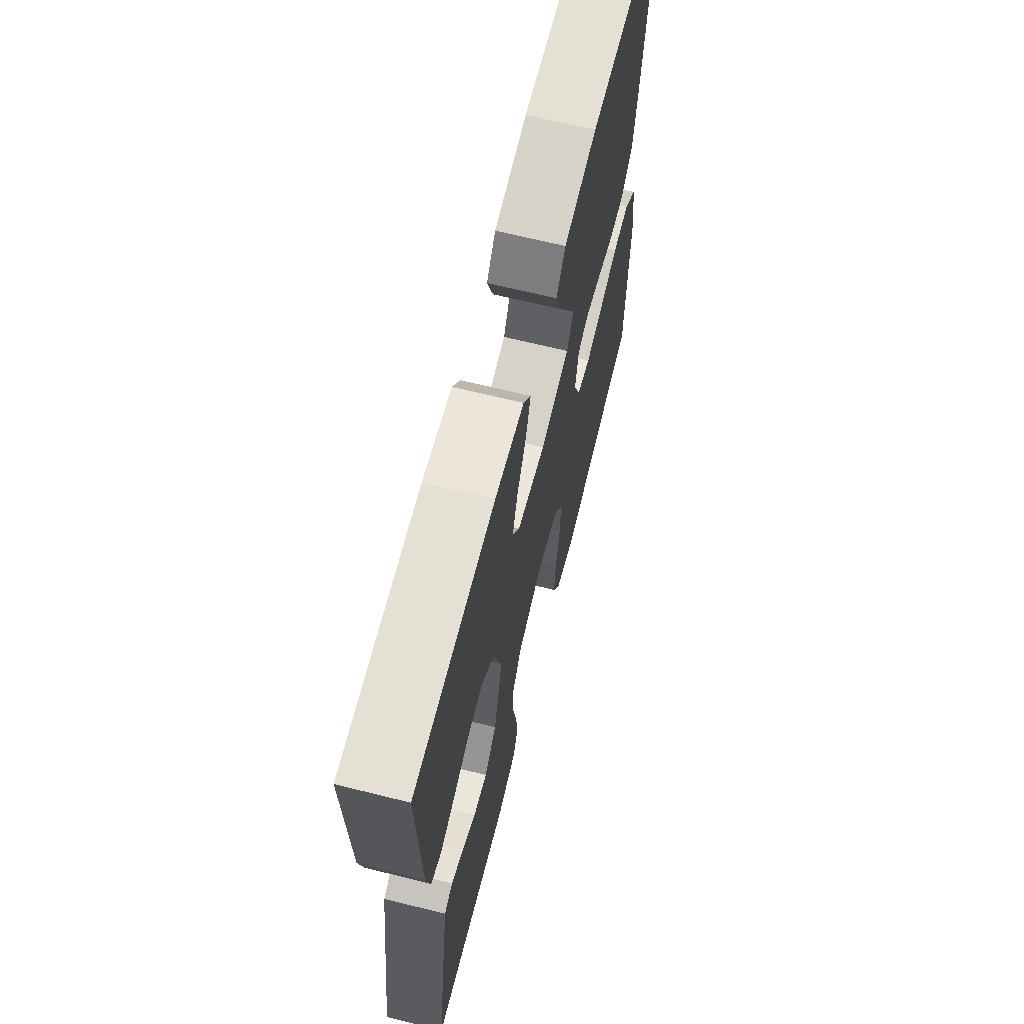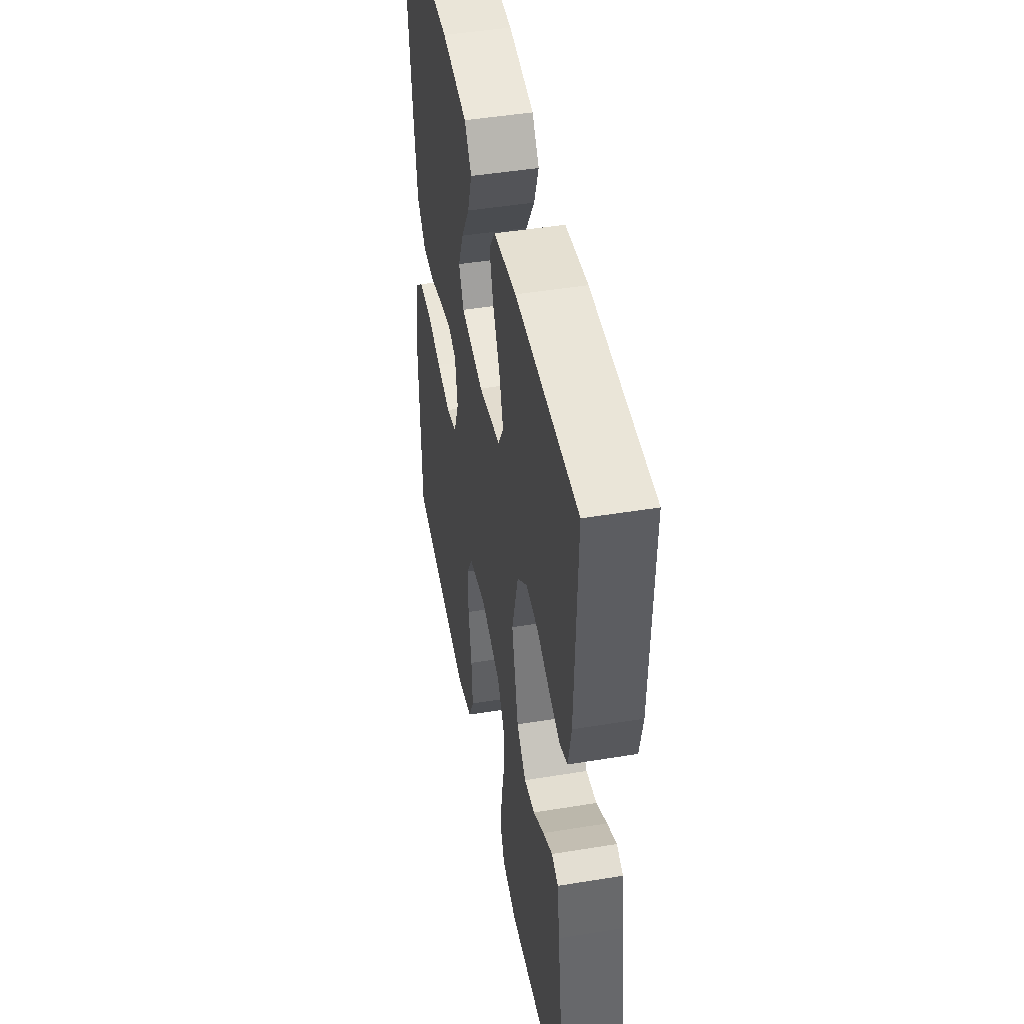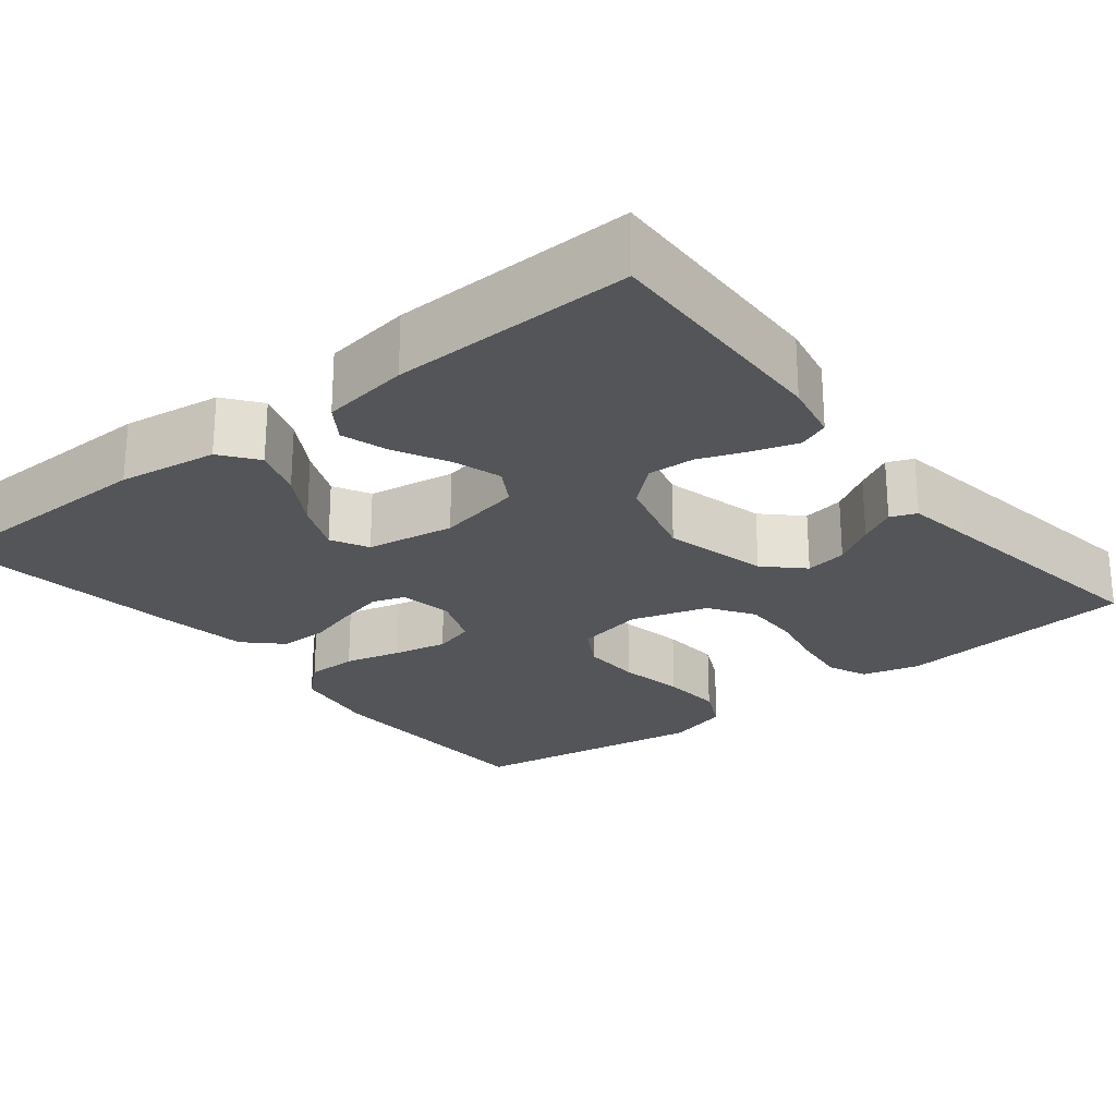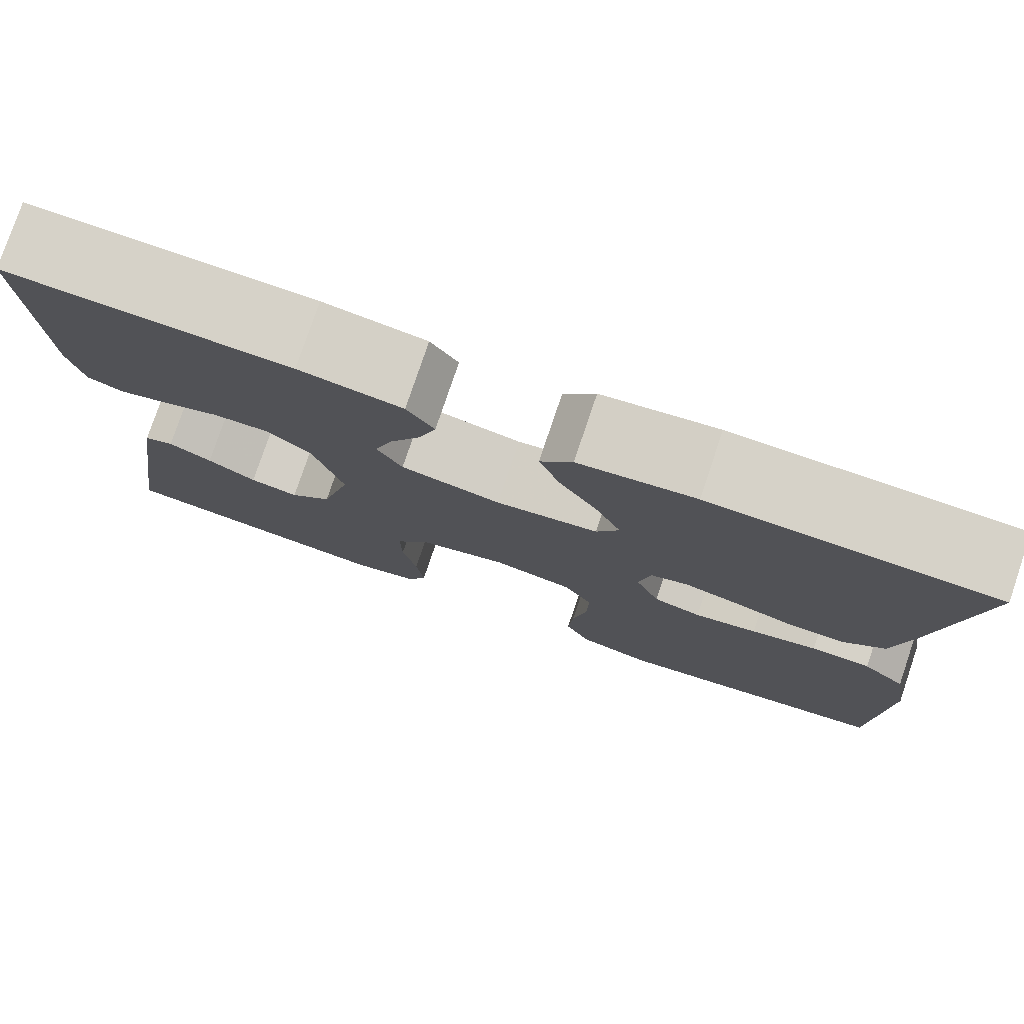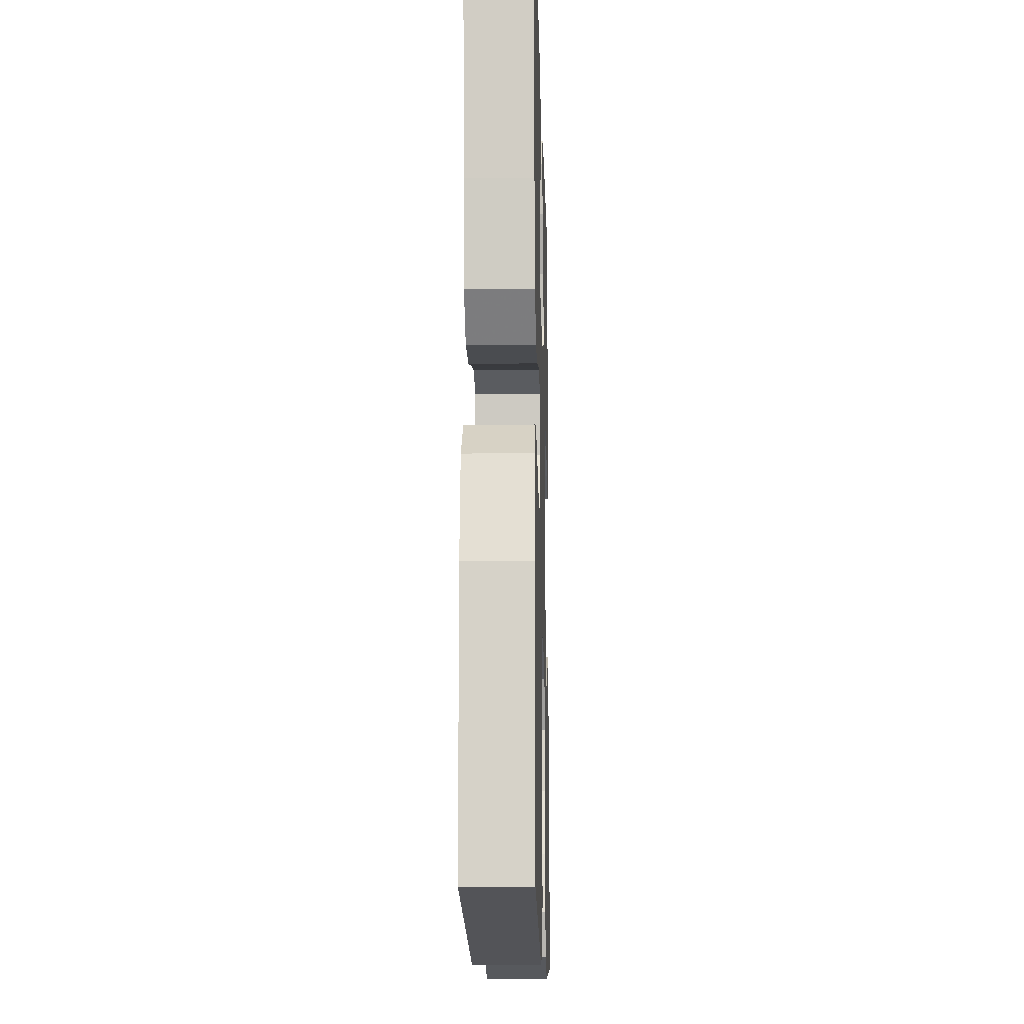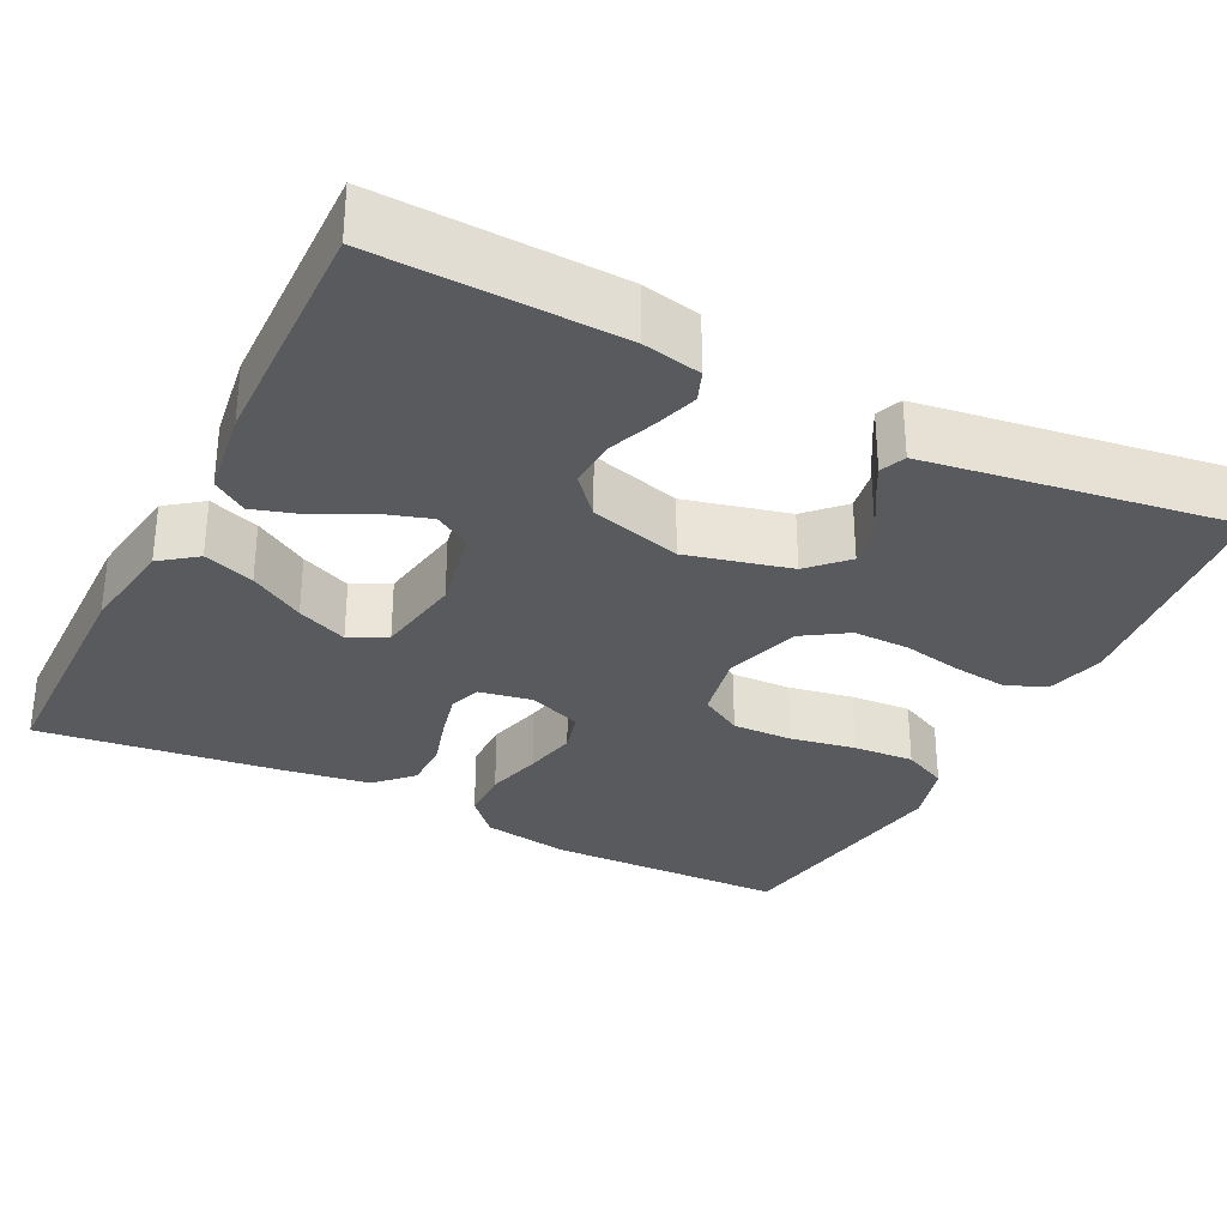
<metadata>
{"format":"obj","ext":"obj","renderer":"f3d","projection":"perspective","resolution":1024,"background":"white","views":[{"elev":66.9,"azim":104.0,"up":"+Z"},{"elev":46.5,"azim":79.4,"up":"+Z"},{"elev":-24.2,"azim":38.6,"up":"+Y"},{"elev":78.4,"azim":-161.3,"up":"+Z"},{"elev":-14.7,"azim":-88.4,"up":"+Z"},{"elev":-31.2,"azim":63.2,"up":"+Y"}]}
</metadata>
<code>
v 0.5 0.07 0.5
v 0.49 0.07 0.2
v 0.475 0.07 0.127
v 0.437 0.07 0.112
v 0.383 0.07 0.129
v 0.323 0.07 0.152
v 0.264 0.07 0.155
v 0.216 0.07 0.113
v 0.185 0.07 0
v 0.217 0.07 -0.129
v 0.262 0.07 -0.173
v 0.314 0.07 -0.164
v 0.366 0.07 -0.132
v 0.412 0.07 -0.107
v 0.444 0.07 -0.12
v 0.456 0.07 -0.2
v 0.5 0.07 -0.5
v 0.2 0.07 -0.533
v 0.128 0.07 -0.514
v 0.107 0.07 -0.465
v 0.115 0.07 -0.397
v 0.13 0.07 -0.322
v 0.131 0.07 -0.251
v 0.095 0.07 -0.196
v 0 0.07 -0.167
v -0.085 0.07 -0.184
v -0.116 0.07 -0.237
v -0.114 0.07 -0.311
v -0.099 0.07 -0.393
v -0.094 0.07 -0.469
v -0.121 0.07 -0.525
v -0.2 0.07 -0.547
v -0.5 0.07 -0.5
v -0.508 0.07 -0.2
v -0.49 0.07 -0.091
v -0.444 0.07 -0.049
v -0.38 0.07 -0.048
v -0.31 0.07 -0.066
v -0.243 0.07 -0.08
v -0.192 0.07 -0.066
v -0.166 0.07 0
v -0.178 0.07 0.066
v -0.218 0.07 0.08
v -0.276 0.07 0.066
v -0.341 0.07 0.047
v -0.401 0.07 0.047
v -0.445 0.07 0.09
v -0.462 0.07 0.2
v -0.5 0.07 0.5
v -0.2 0.07 0.505
v -0.077 0.07 0.487
v -0.043 0.07 0.442
v -0.065 0.07 0.379
v -0.106 0.07 0.311
v -0.133 0.07 0.248
v -0.109 0.07 0.202
v 0 0.07 0.184
v 0.106 0.07 0.205
v 0.133 0.07 0.251
v 0.114 0.07 0.311
v 0.08 0.07 0.376
v 0.062 0.07 0.434
v 0.091 0.07 0.477
v 0.2 0.07 0.493
v 0.5 0 0.5
v 0.49 0 0.2
v 0.475 0 0.127
v 0.437 0 0.112
v 0.383 0 0.129
v 0.323 0 0.152
v 0.264 0 0.155
v 0.216 0 0.113
v 0.185 0 0
v 0.217 0 -0.129
v 0.262 0 -0.173
v 0.314 0 -0.164
v 0.366 0 -0.132
v 0.412 0 -0.107
v 0.444 0 -0.12
v 0.456 0 -0.2
v 0.5 0 -0.5
v 0.2 0 -0.533
v 0.128 0 -0.514
v 0.107 0 -0.465
v 0.115 0 -0.397
v 0.13 0 -0.322
v 0.131 0 -0.251
v 0.095 0 -0.196
v 0 0 -0.167
v -0.085 0 -0.184
v -0.116 0 -0.237
v -0.114 0 -0.311
v -0.099 0 -0.393
v -0.094 0 -0.469
v -0.121 0 -0.525
v -0.2 0 -0.547
v -0.5 0 -0.5
v -0.508 0 -0.2
v -0.49 0 -0.091
v -0.444 0 -0.049
v -0.38 0 -0.048
v -0.31 0 -0.066
v -0.243 0 -0.08
v -0.192 0 -0.066
v -0.166 0 0
v -0.178 0 0.066
v -0.218 0 0.08
v -0.276 0 0.066
v -0.341 0 0.047
v -0.401 0 0.047
v -0.445 0 0.09
v -0.462 0 0.2
v -0.5 0 0.5
v -0.2 0 0.505
v -0.077 0 0.487
v -0.043 0 0.442
v -0.065 0 0.379
v -0.106 0 0.311
v -0.133 0 0.248
v -0.109 0 0.202
v 0 0 0.184
v 0.106 0 0.205
v 0.133 0 0.251
v 0.114 0 0.311
v 0.08 0 0.376
v 0.062 0 0.434
v 0.091 0 0.477
v 0.2 0 0.493
f 60 61 62 63
f 59 60 63 64
f 51 52 53 54
f 51 54 55
f 50 51 55
f 49 50 55
f 48 49 55 56
f 44 45 46 47
f 43 44 47 48
f 42 43 48 56
f 35 36 37 38
f 35 38 39
f 34 35 39
f 33 34 39 40
f 31 32 33 40
f 28 29 30 31
f 27 28 31 40
f 19 20 21 22
f 19 22 23
f 18 19 23
f 17 18 23
f 16 17 23 24
f 12 13 14 15
f 12 15 16
f 11 12 16
f 3 4 5 6
f 1 2 3 6
f 59 64 1 6
f 58 59 6 7
f 57 58 7 8
f 41 42 56 57
f 41 57 8 9
f 26 27 40 41
f 25 26 41 9
f 11 16 24 25
f 10 11 25
f 9 10 25
f 127 126 125 124
f 128 127 124 123
f 118 117 116 115
f 119 118 115
f 119 115 114
f 119 114 113
f 120 119 113 112
f 111 110 109 108
f 112 111 108 107
f 120 112 107 106
f 102 101 100 99
f 103 102 99
f 103 99 98
f 104 103 98 97
f 104 97 96 95
f 95 94 93 92
f 104 95 92 91
f 86 85 84 83
f 87 86 83
f 87 83 82
f 87 82 81
f 88 87 81 80
f 79 78 77 76
f 80 79 76
f 80 76 75
f 70 69 68 67
f 70 67 66 65
f 70 65 128 123
f 71 70 123 122
f 72 71 122 121
f 121 120 106 105
f 73 72 121 105
f 105 104 91 90
f 73 105 90 89
f 89 88 80 75
f 89 75 74
f 89 74 73
f 1 65 66 2
f 2 66 67 3
f 3 67 68 4
f 4 68 69 5
f 5 69 70 6
f 6 70 71 7
f 7 71 72 8
f 8 72 73 9
f 9 73 74 10
f 10 74 75 11
f 11 75 76 12
f 12 76 77 13
f 13 77 78 14
f 14 78 79 15
f 15 79 80 16
f 16 80 81 17
f 17 81 82 18
f 18 82 83 19
f 19 83 84 20
f 20 84 85 21
f 21 85 86 22
f 22 86 87 23
f 23 87 88 24
f 24 88 89 25
f 25 89 90 26
f 26 90 91 27
f 27 91 92 28
f 28 92 93 29
f 29 93 94 30
f 30 94 95 31
f 31 95 96 32
f 32 96 97 33
f 33 97 98 34
f 34 98 99 35
f 35 99 100 36
f 36 100 101 37
f 37 101 102 38
f 38 102 103 39
f 39 103 104 40
f 40 104 105 41
f 41 105 106 42
f 42 106 107 43
f 43 107 108 44
f 44 108 109 45
f 45 109 110 46
f 46 110 111 47
f 47 111 112 48
f 48 112 113 49
f 49 113 114 50
f 50 114 115 51
f 51 115 116 52
f 52 116 117 53
f 53 117 118 54
f 54 118 119 55
f 55 119 120 56
f 56 120 121 57
f 57 121 122 58
f 58 122 123 59
f 59 123 124 60
f 60 124 125 61
f 61 125 126 62
f 62 126 127 63
f 63 127 128 64
f 64 128 65 1

</code>
